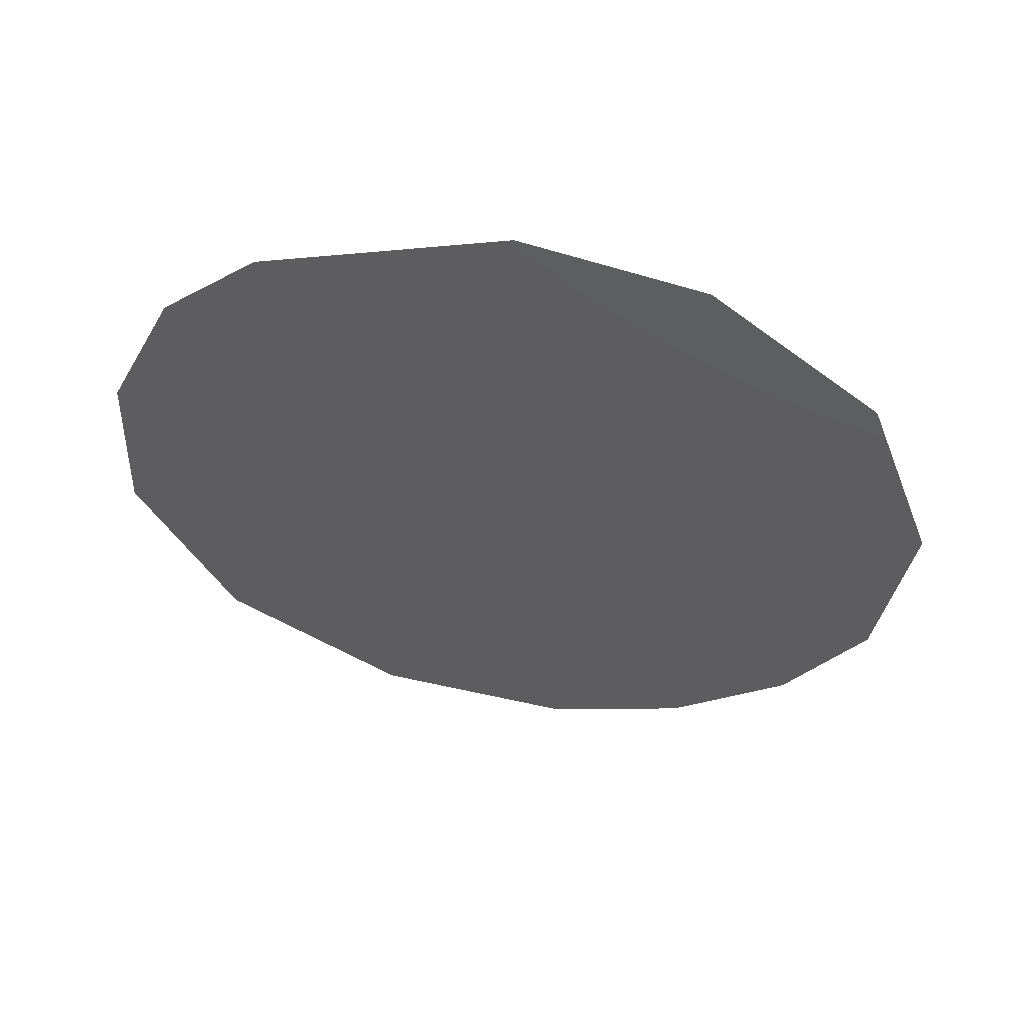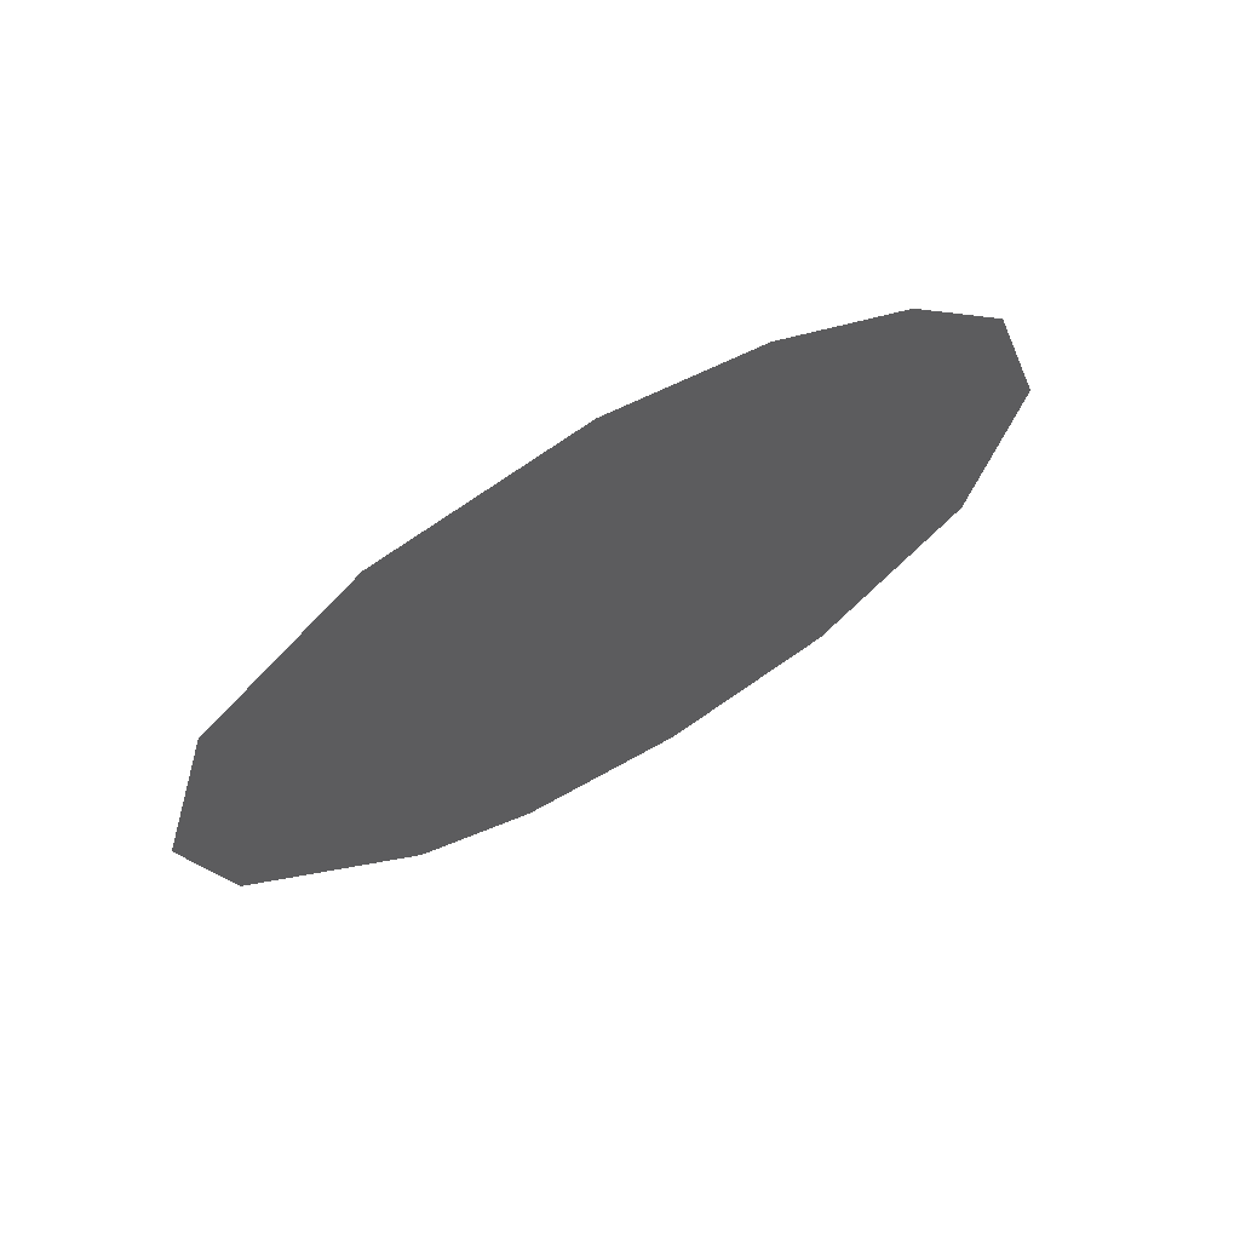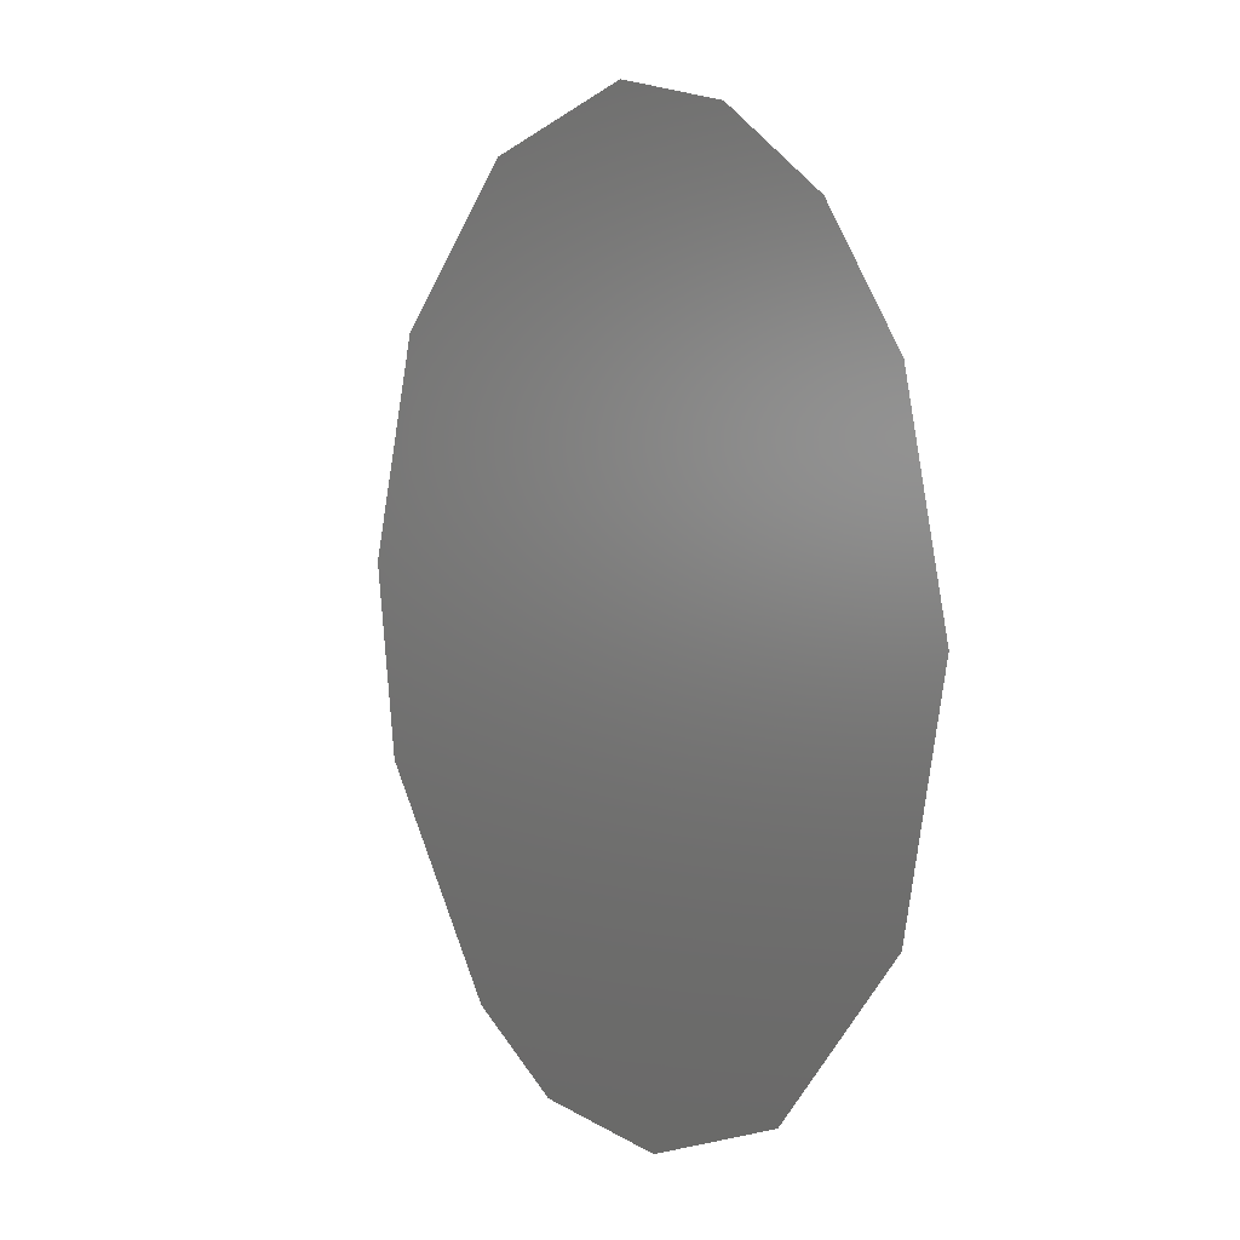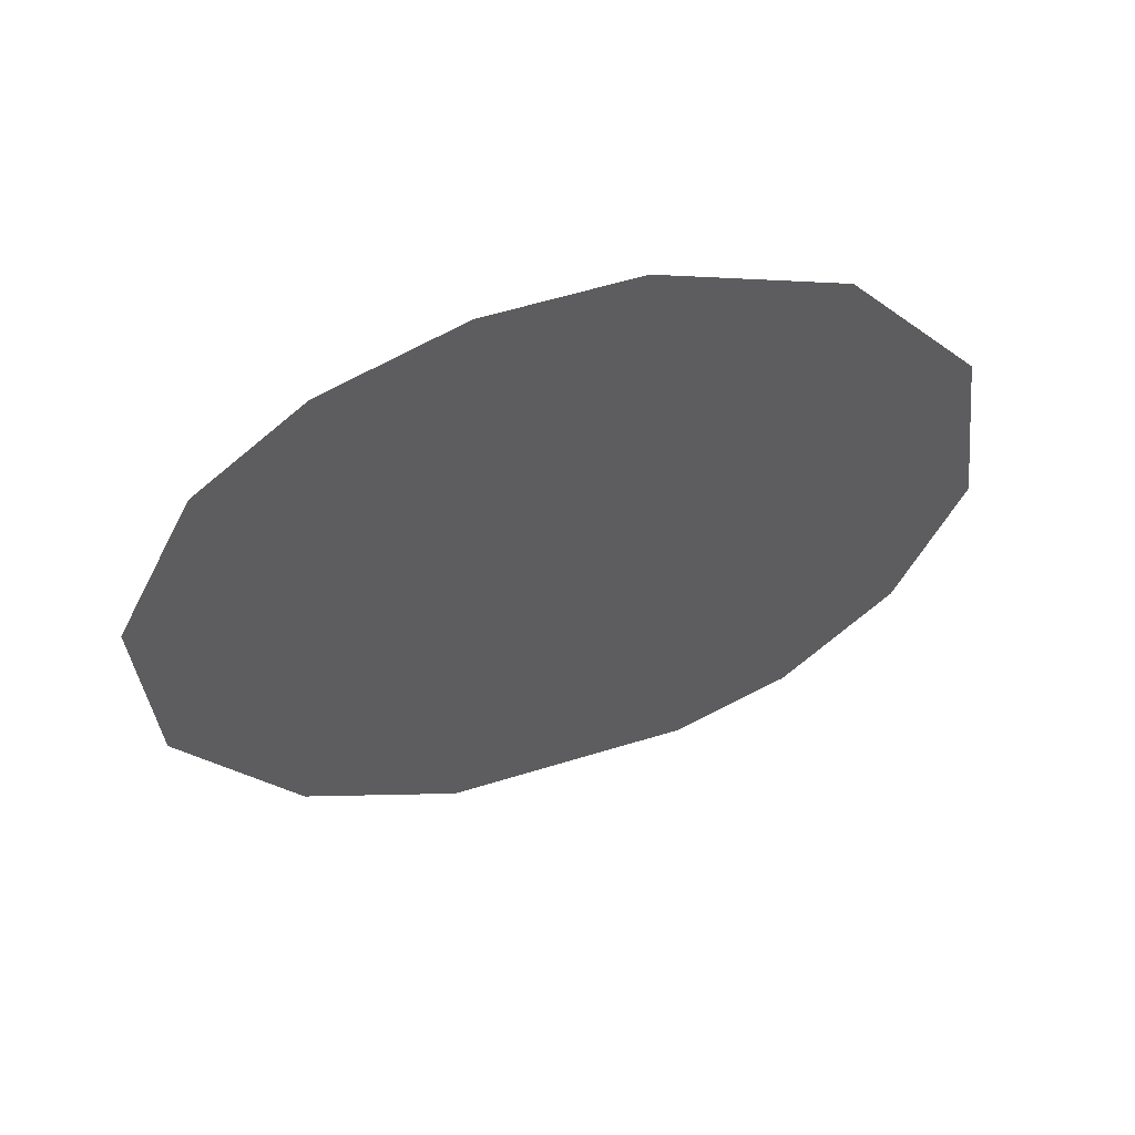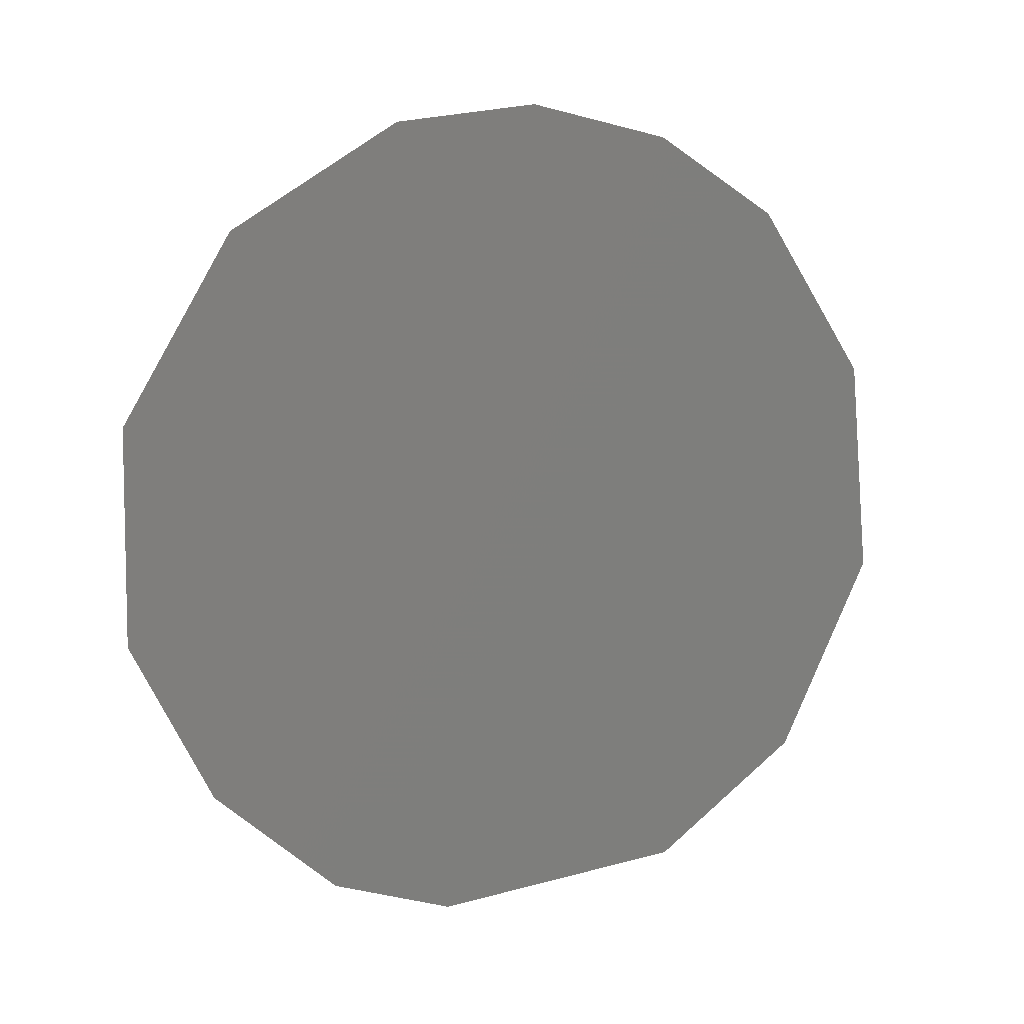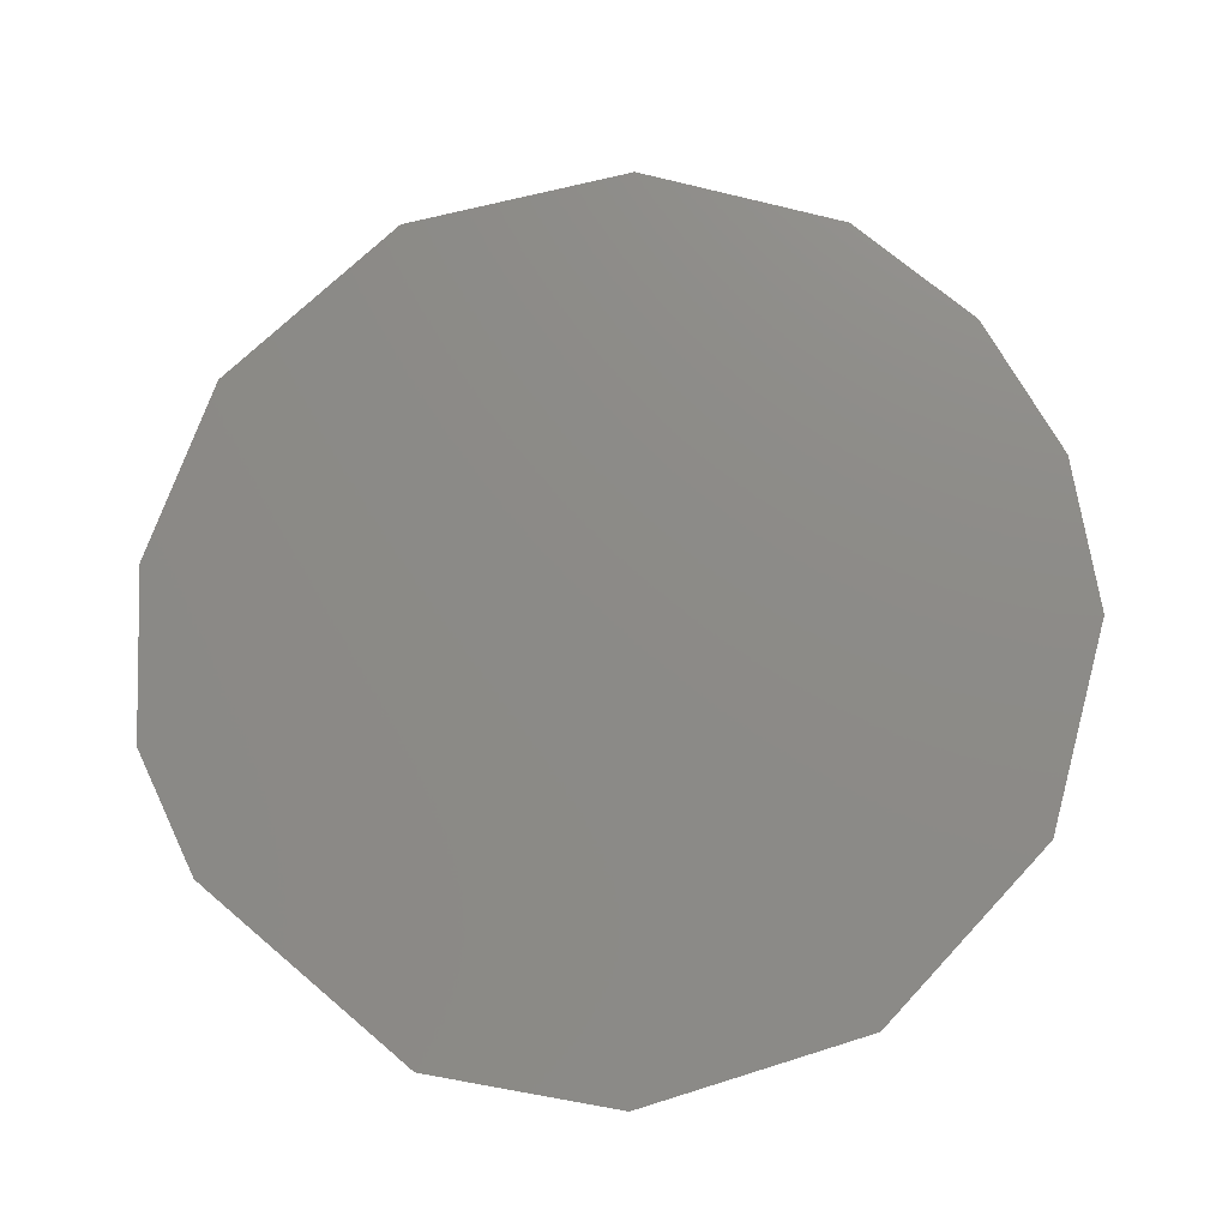
<metadata>
{"format":"stl","ext":"stl","renderer":"f3d","projection":"perspective","resolution":1024,"background":"white","views":[{"elev":-62.0,"azim":14.3,"up":"+Z"},{"elev":-17.1,"azim":130.1,"up":"+Z"},{"elev":57.3,"azim":-93.5,"up":"+Y"},{"elev":-7.2,"azim":175.9,"up":"+Z"},{"elev":77.5,"azim":-11.8,"up":"+Z"},{"elev":45.6,"azim":40.7,"up":"+Z"}]}
</metadata>
<code>
# stl→obj: 31 verts, 45 faces
v 11.92 -1.436 -378.7
v 10.04 -2.882 -378.8
v 11.63 -3.77 -379.7
v 11.1 0.4545 -377.5
v 9.906 1.401 -376.7
v 9.759 -0.3443 -377.5
v 5.879 -0.3706 -376.3
v 4.597 0.7746 -375.4
v 4.993 -1.409 -376.5
v 6.728 1.773 -375.6
v 2.457 -3.48 -376.7
v 4.211 -2.939 -377
v 2.957 -1.152 -375.8
v 3.017 -5.273 -377.7
v 4.685 -4.499 -377.9
v 6.432 -5.639 -379
v 4.169 -6.517 -378.7
v 5.448 -7.016 -379.3
v 6.877 -6.942 -379.7
v 9.118 -4.381 -379.2
v 5.771 -2.806 -377.4
v 6.79 -4.271 -378.4
v 7.965 -3.072 -378.2
v 7.715 0.0363 -376.7
v 7.751 -5.391 -379.3
v 10.16 -5.803 -380.2
v 7.102 -1.626 -377.3
v 10.54 -1.624 -378.4
v 8.791 -1.398 -377.7
v 8.306 -6.868 -380.1
v 8.388 1.859 -376
f 1 2 3
f 4 5 6
f 7 8 9
f 8 7 10
f 11 12 13
f 14 15 11
f 16 15 17
f 16 18 19
f 2 20 3
f 21 22 23
f 16 22 15
f 7 24 10
f 16 25 22
f 20 25 26
f 22 20 23
f 12 21 9
f 9 21 27
f 12 15 21
f 1 4 28
f 2 23 20
f 24 29 6
f 6 29 28
f 12 11 15
f 13 9 8
f 23 29 27
f 6 5 24
f 17 15 14
f 6 28 4
f 22 21 15
f 18 16 17
f 20 22 25
f 9 13 12
f 30 26 25
f 10 24 31
f 16 19 25
f 27 7 9
f 23 2 29
f 24 27 29
f 27 24 7
f 2 28 29
f 30 25 19
f 3 20 26
f 21 23 27
f 31 24 5
f 2 1 28

</code>
